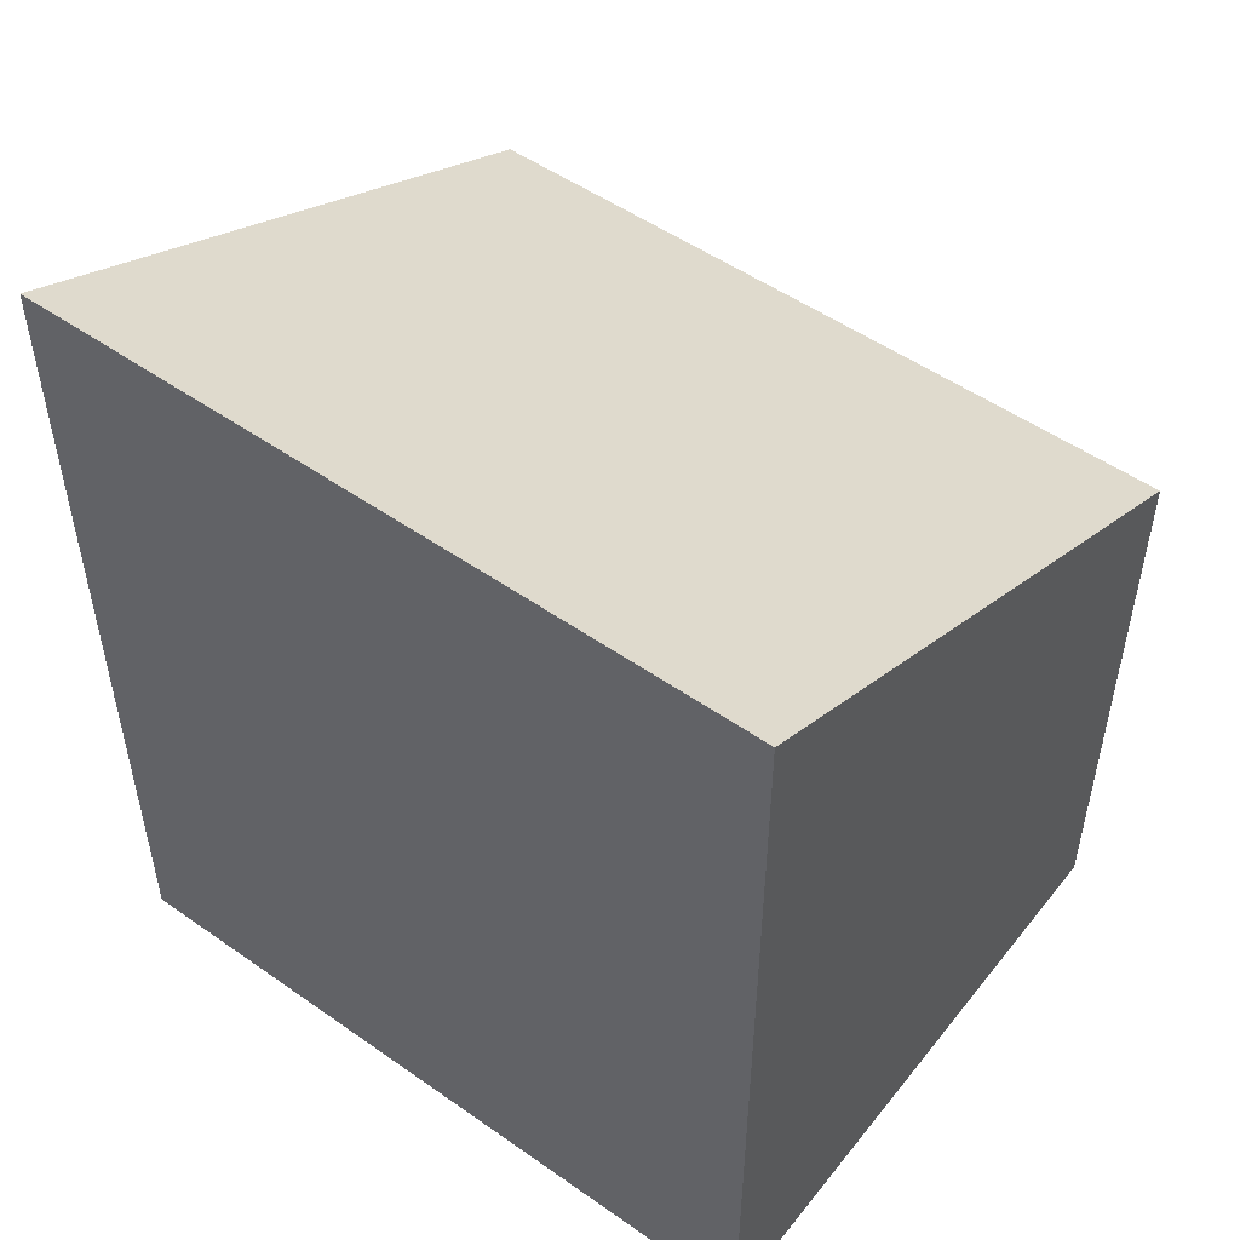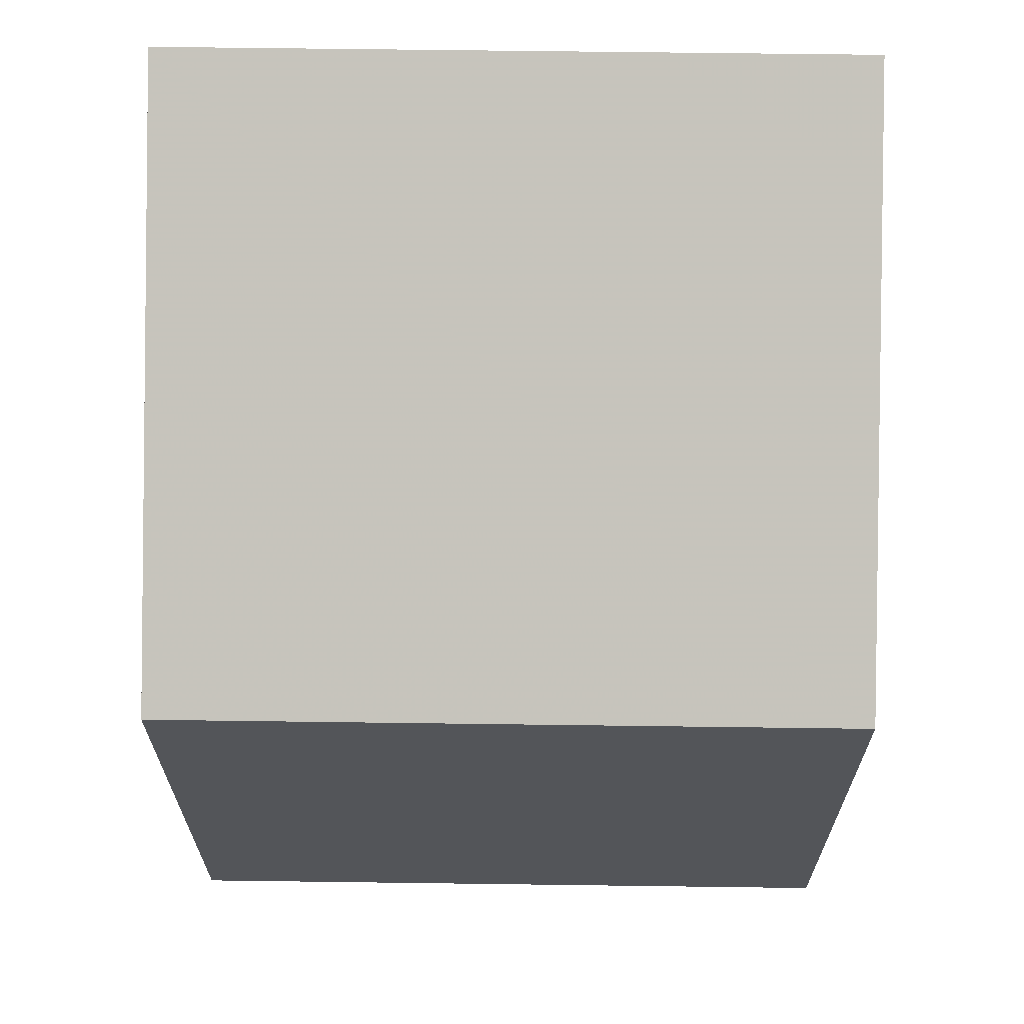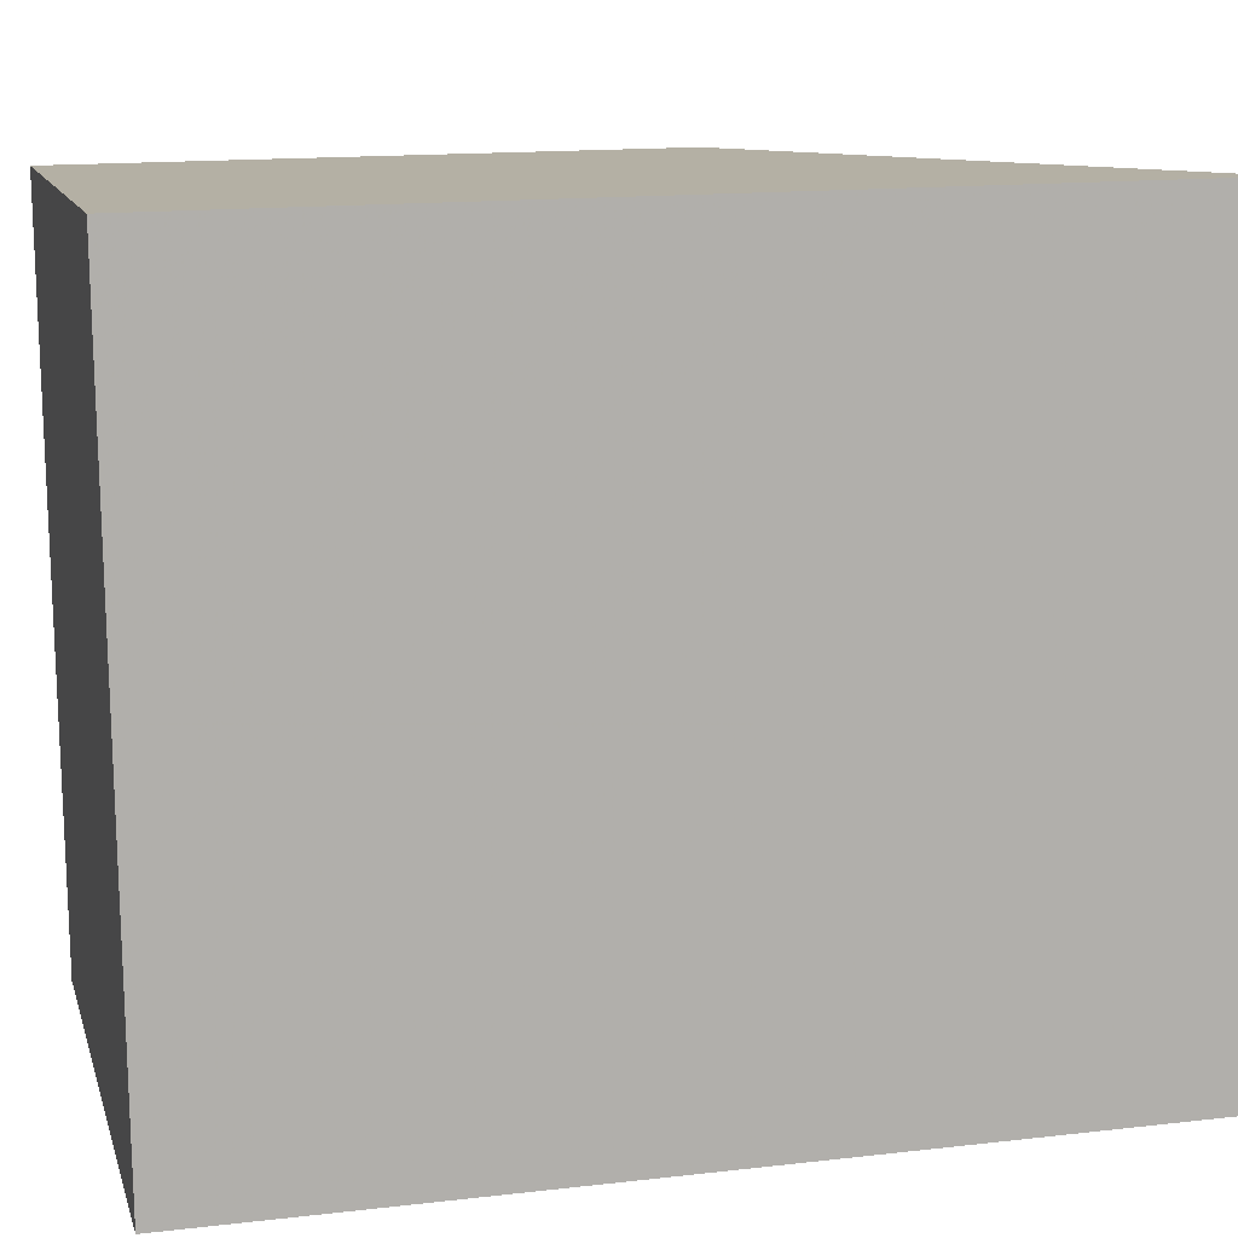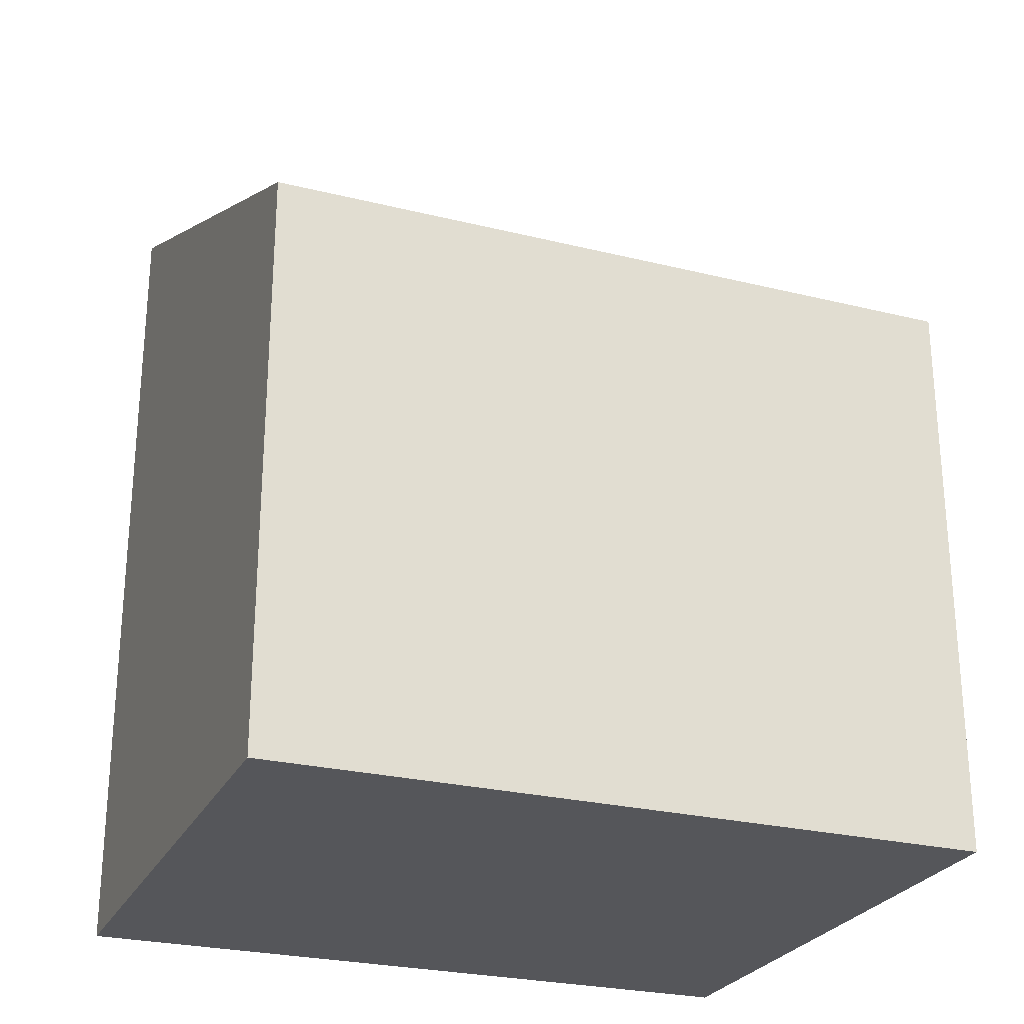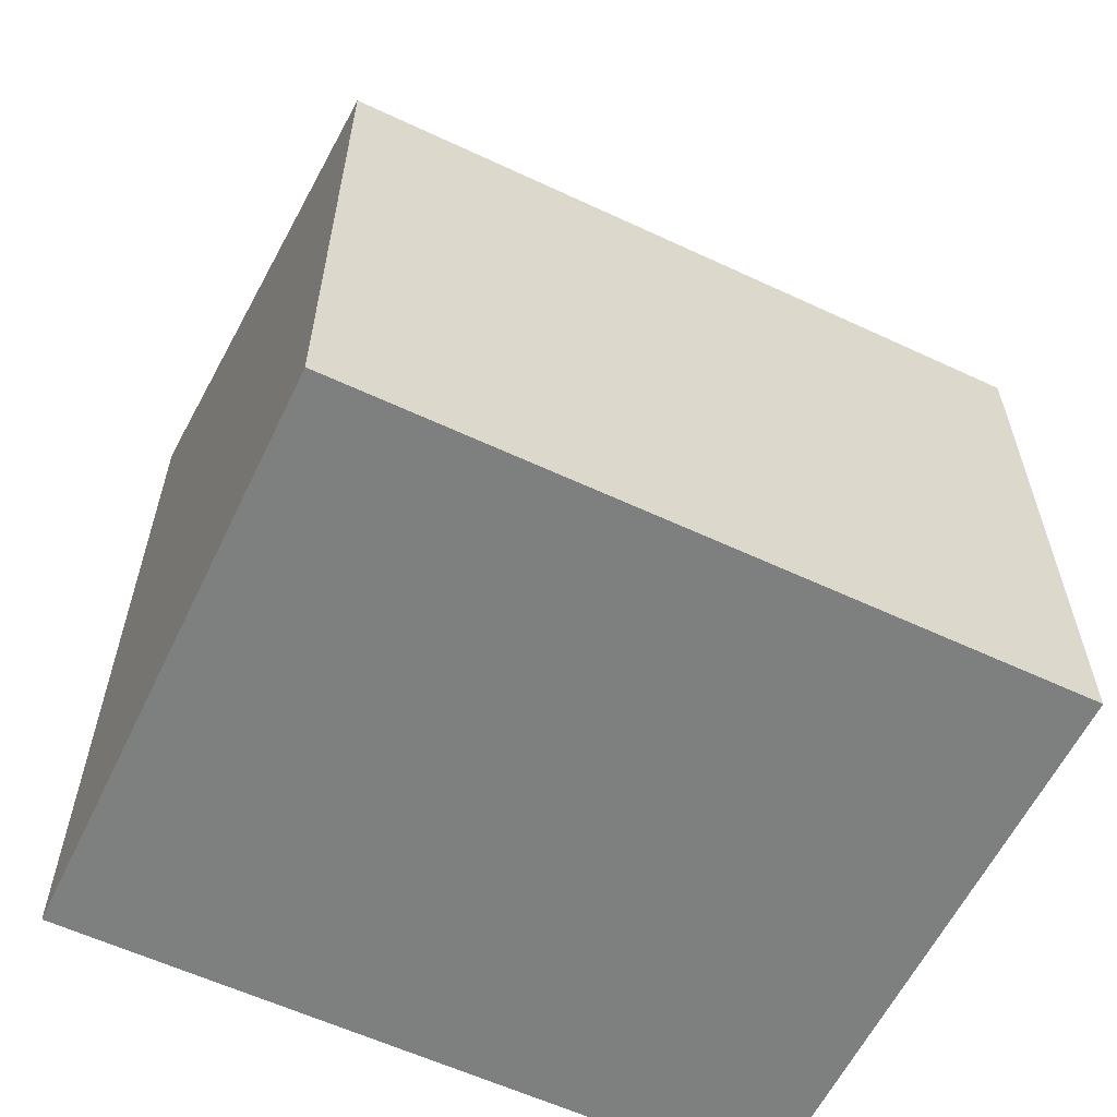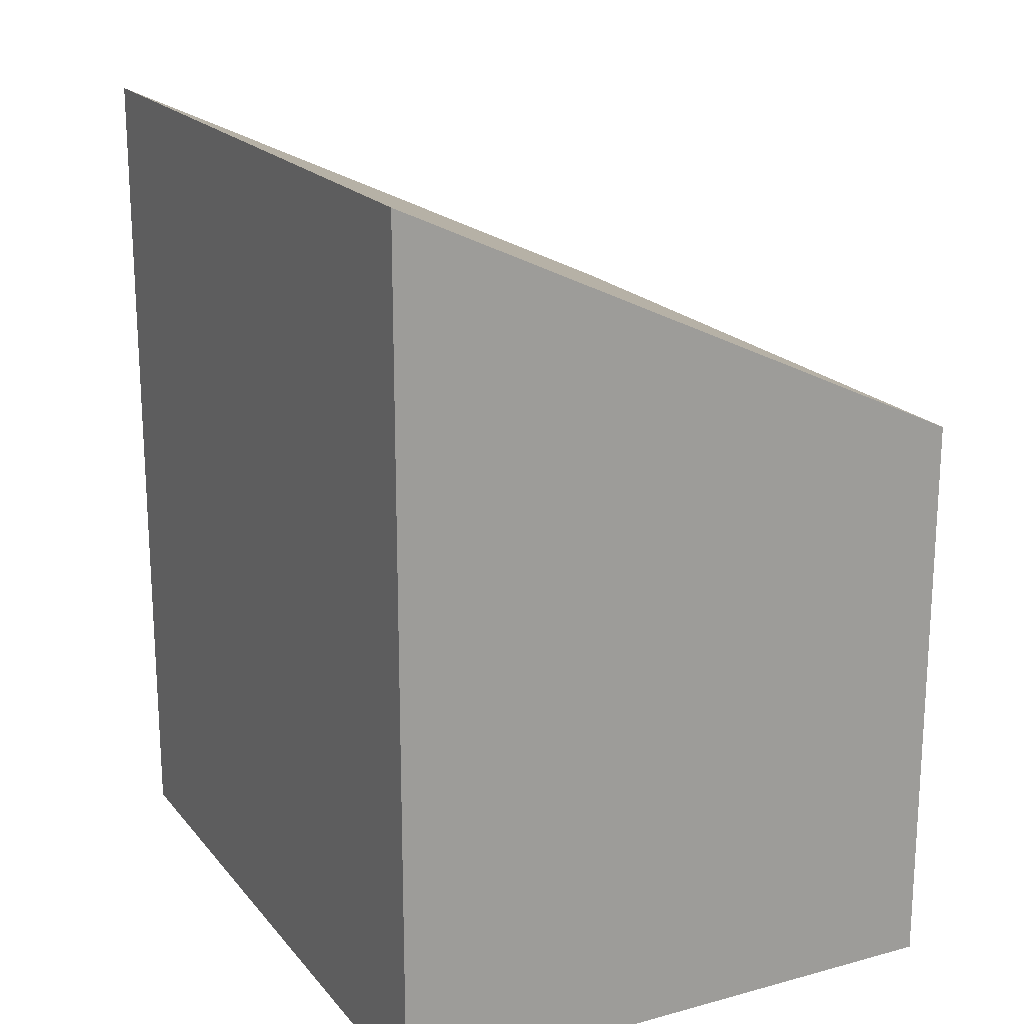
<metadata>
{"format":"obj","ext":"obj","renderer":"f3d","projection":"perspective","resolution":1024,"background":"white","views":[{"elev":51.5,"azim":123.9,"up":"+Y"},{"elev":65.6,"azim":-92.6,"up":"+Y"},{"elev":14.8,"azim":76.0,"up":"+Z"},{"elev":-26.0,"azim":-114.8,"up":"+Y"},{"elev":-59.6,"azim":-119.0,"up":"+Y"},{"elev":19.3,"azim":149.6,"up":"+Y"}]}
</metadata>
<code>
v -6.373 0.1818 -4.945
v -6.43 0.1551 -4.948
v -6.43 0.09881 -4.948
v -6.373 0.09881 -4.945
v -6.43 0.1551 -4.948
v -6.426 0.1551 -5.017
v -6.426 0.09881 -5.017
v -6.43 0.09881 -4.948
v -6.43 0.09881 -4.948
v -6.426 0.09881 -5.017
v -6.369 0.09881 -5.014
v -6.373 0.09881 -4.945
v -6.369 0.1818 -5.014
v -6.373 0.1818 -4.945
v -6.373 0.09881 -4.945
v -6.369 0.09881 -5.014
v -6.369 0.1818 -5.014
v -6.426 0.1551 -5.017
v -6.43 0.1551 -4.948
v -6.373 0.1818 -4.945
v -6.426 0.1551 -5.017
v -6.369 0.1818 -5.014
v -6.369 0.09881 -5.014
v -6.426 0.09881 -5.017
f 1 2 3
f 1 3 4
f 5 6 7
f 5 7 8
f 9 10 11
f 9 11 12
f 13 14 15
f 13 15 16
f 17 18 19
f 17 19 20
f 21 22 23
f 21 23 24

</code>
